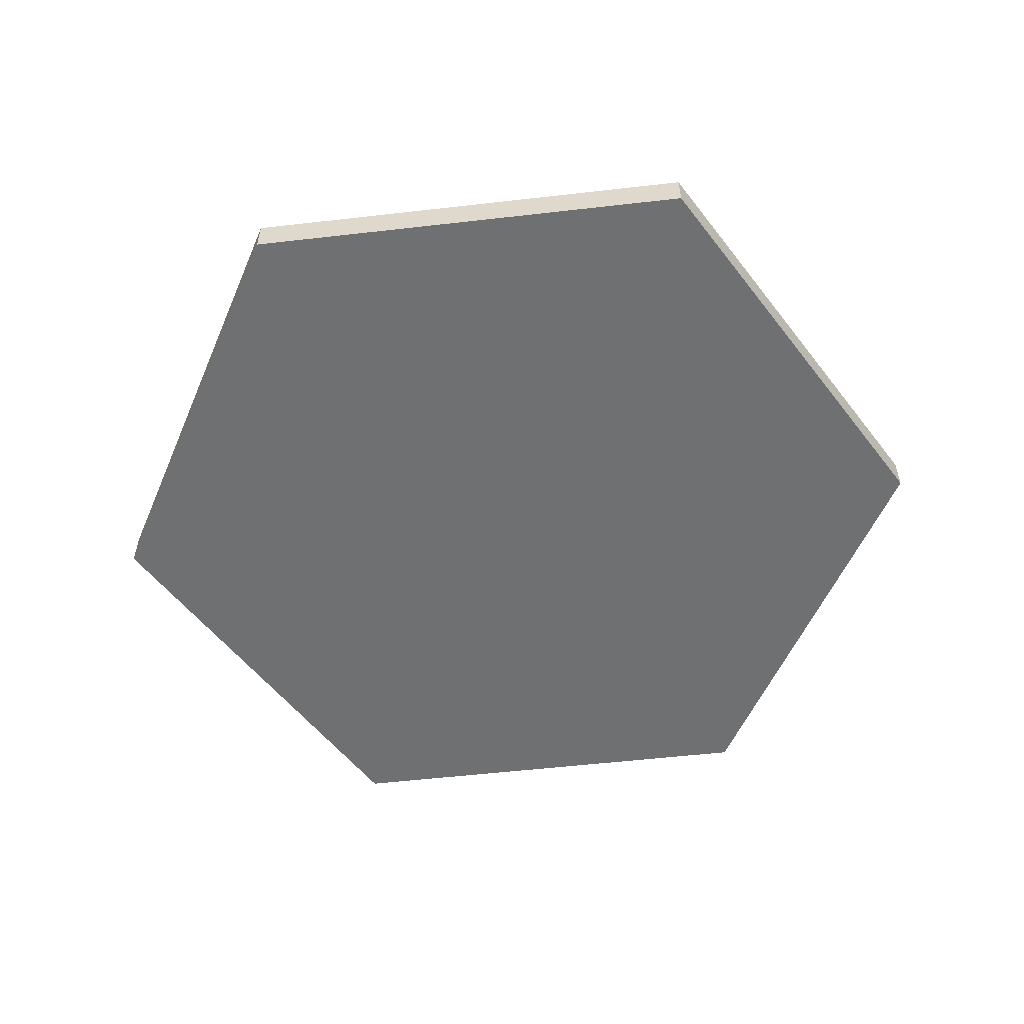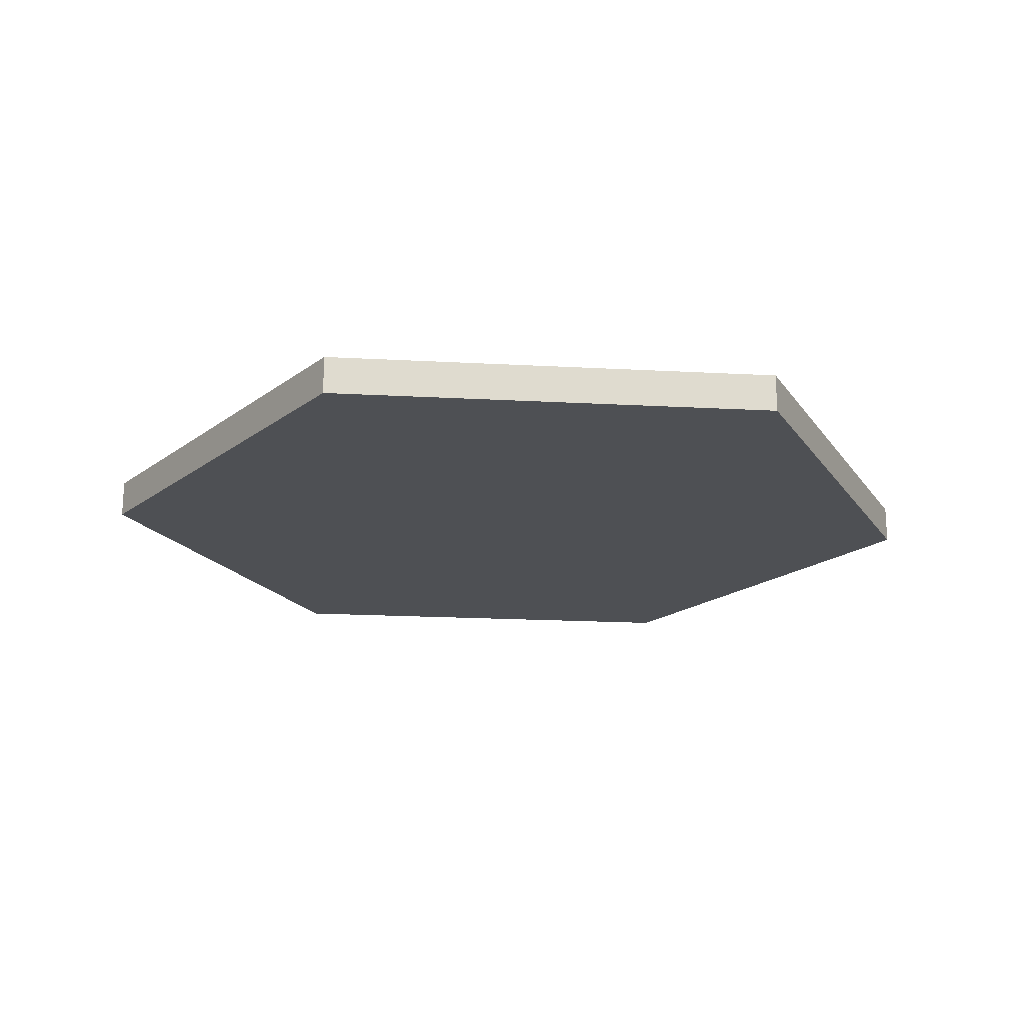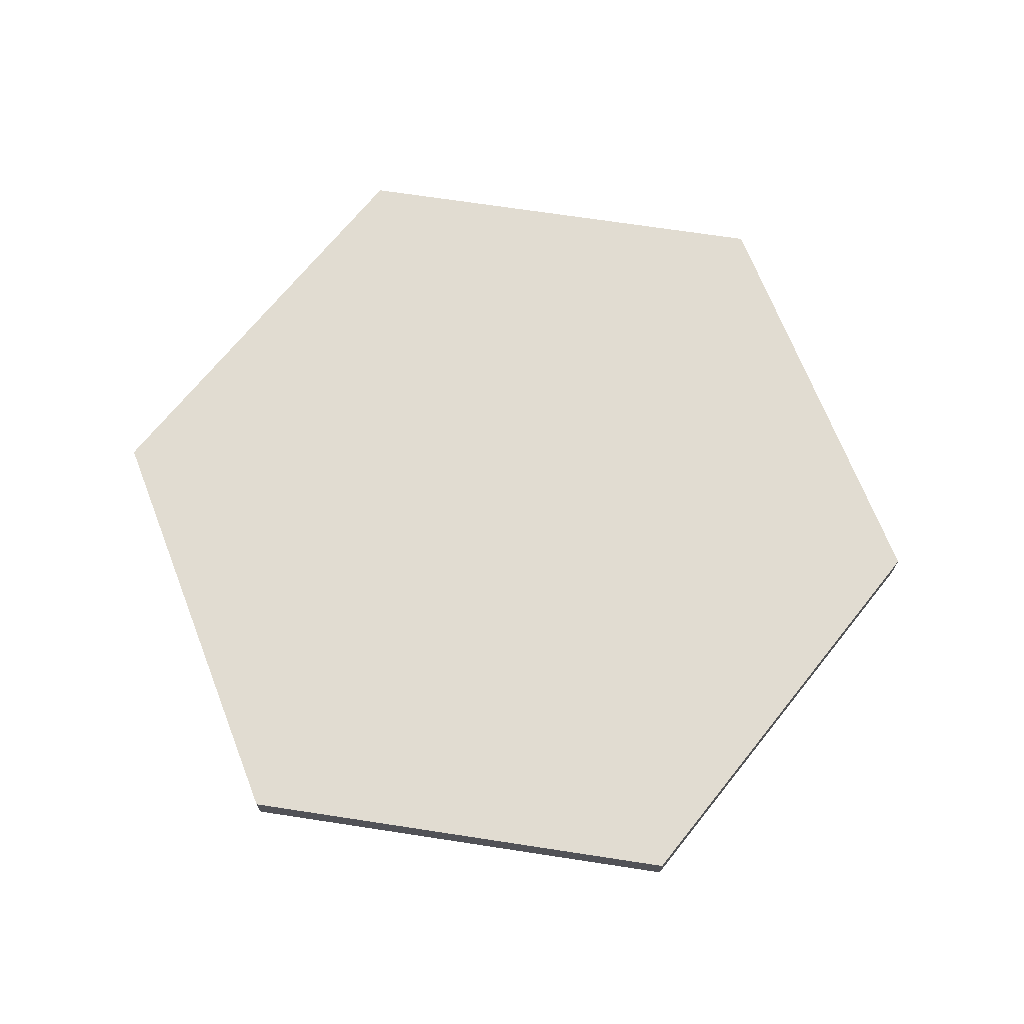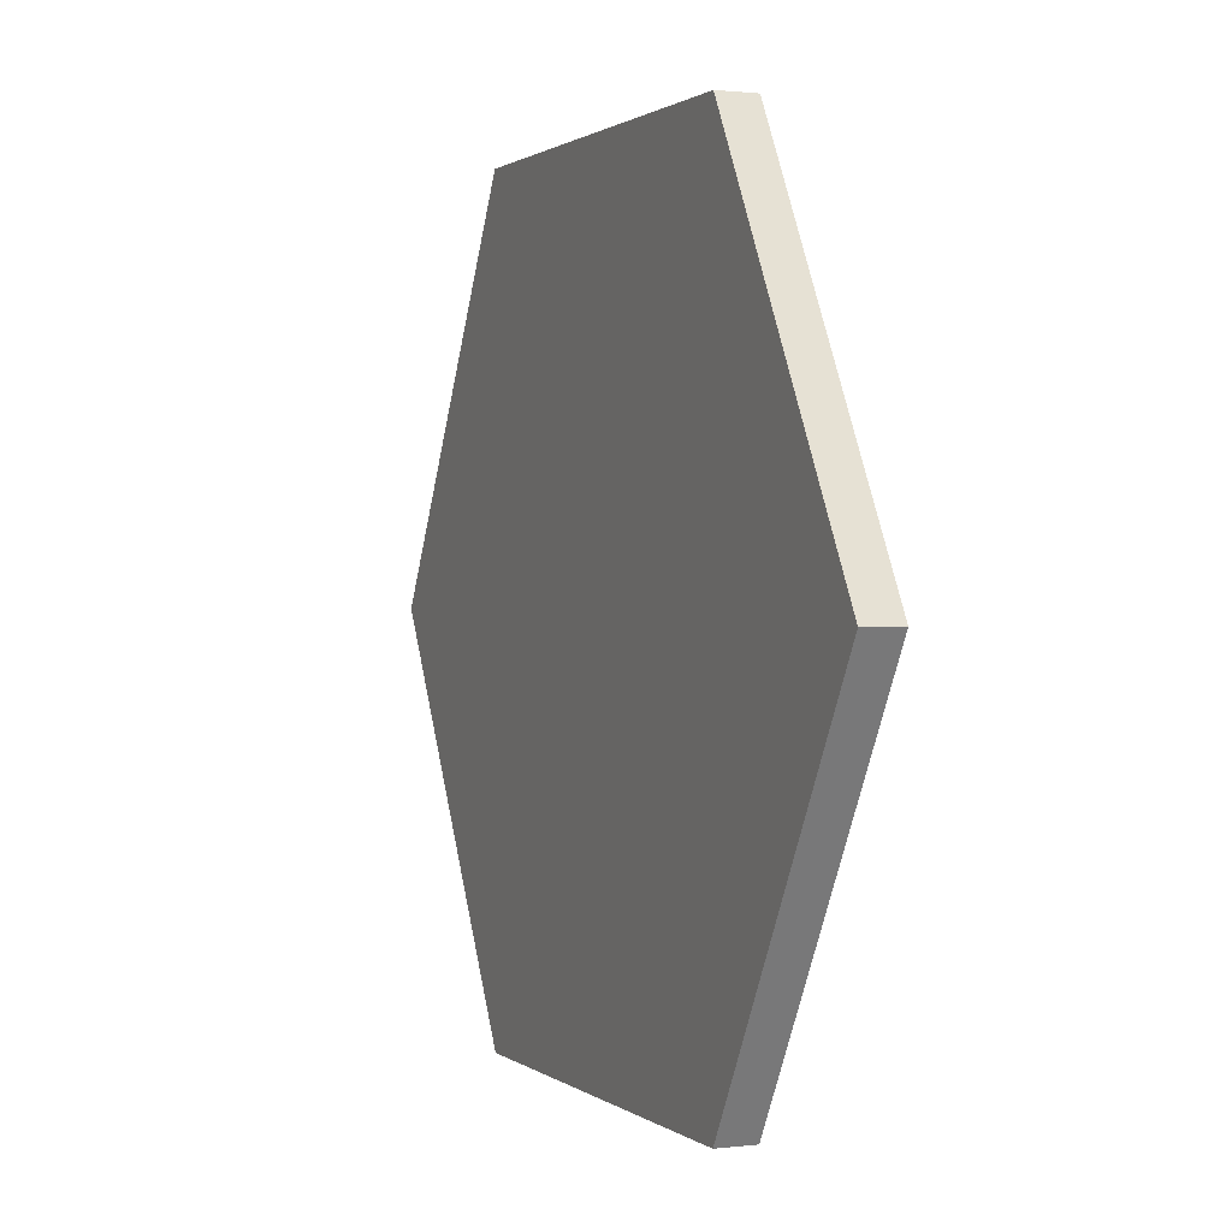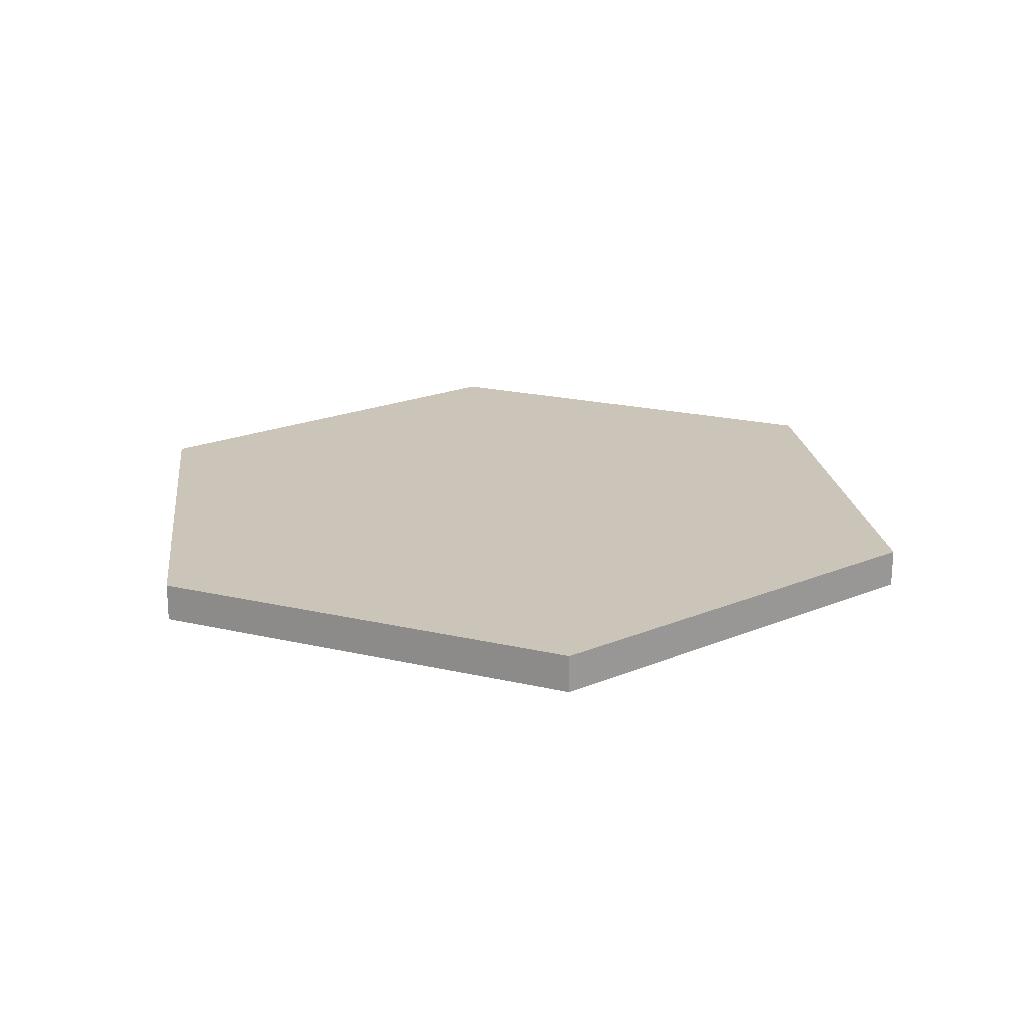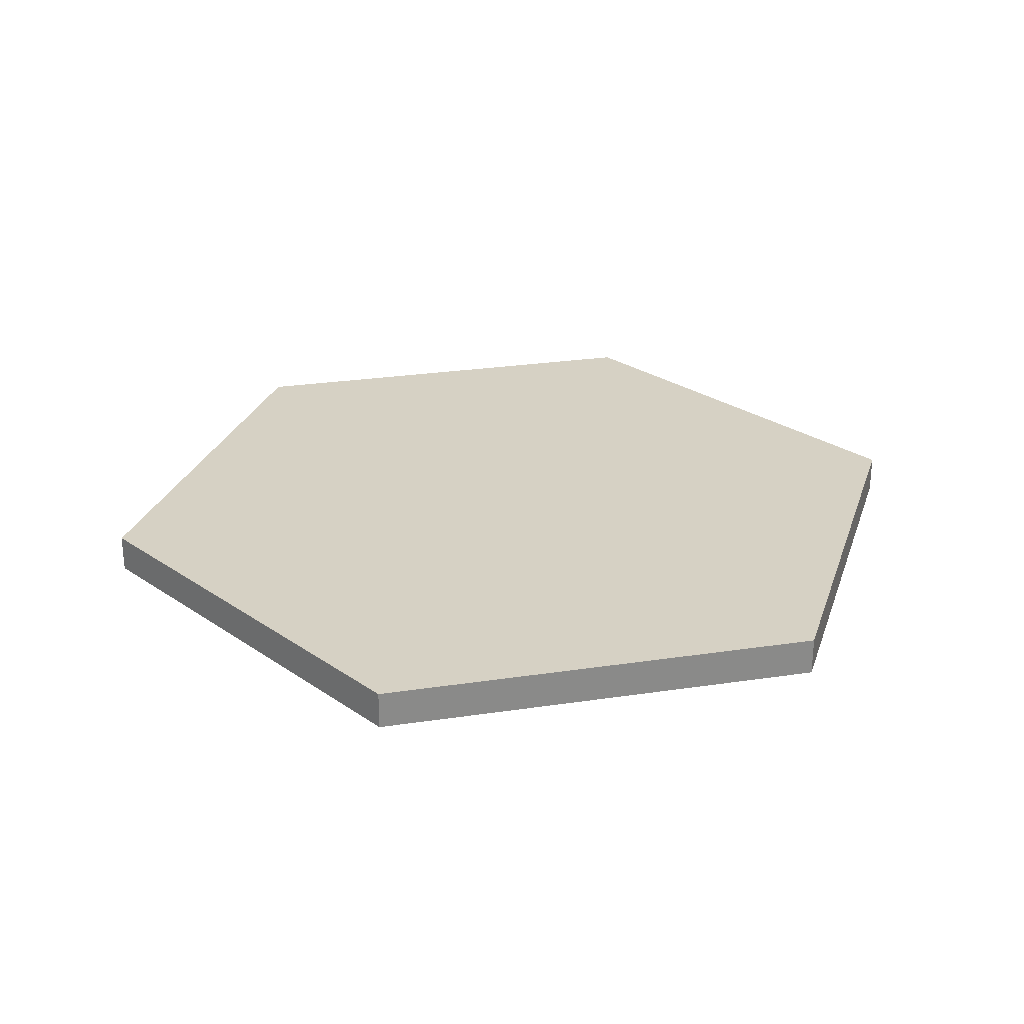
<metadata>
{"format":"obj","ext":"obj","renderer":"f3d","projection":"perspective","resolution":1024,"background":"white","views":[{"elev":-54.9,"azim":-173.1,"up":"+Y"},{"elev":-19.0,"azim":-5.9,"up":"+Y"},{"elev":69.3,"azim":128.7,"up":"+Y"},{"elev":1.0,"azim":-113.3,"up":"+Z"},{"elev":20.4,"azim":-97.0,"up":"+Y"},{"elev":26.8,"azim":166.8,"up":"+Y"}]}
</metadata>
<code>
v  1.477 -0.125 -9e-08
v  0.7385 -0.125 -1.279
v  -0.7385 -0.125 -1.279
v  -1.477 -0.125 2.2e-07
v  -0.7385 -0.125 1.279
v  0.7385 -0.125 1.279
v  1.477 0 -9e-08
v  0.7385 0 -1.279
v  -0.7385 0 -1.279
v  -1.477 0 2.2e-07
v  -0.7385 0 1.279
v  0.7385 0 1.279
o HexI_3in_COL
g HexI_3in_COL
f 8 7 1
f 1 2 8
f 9 8 2
f 2 3 9
f 10 9 3
f 3 4 10
f 11 10 4
f 4 5 11
f 12 11 5
f 5 6 12
f 7 12 6
f 6 1 7
f 2 1 6
f 3 2 6
f 4 3 6
f 4 6 5
f 10 11 12
f 12 7 8
f 12 8 9
f 10 12 9

</code>
